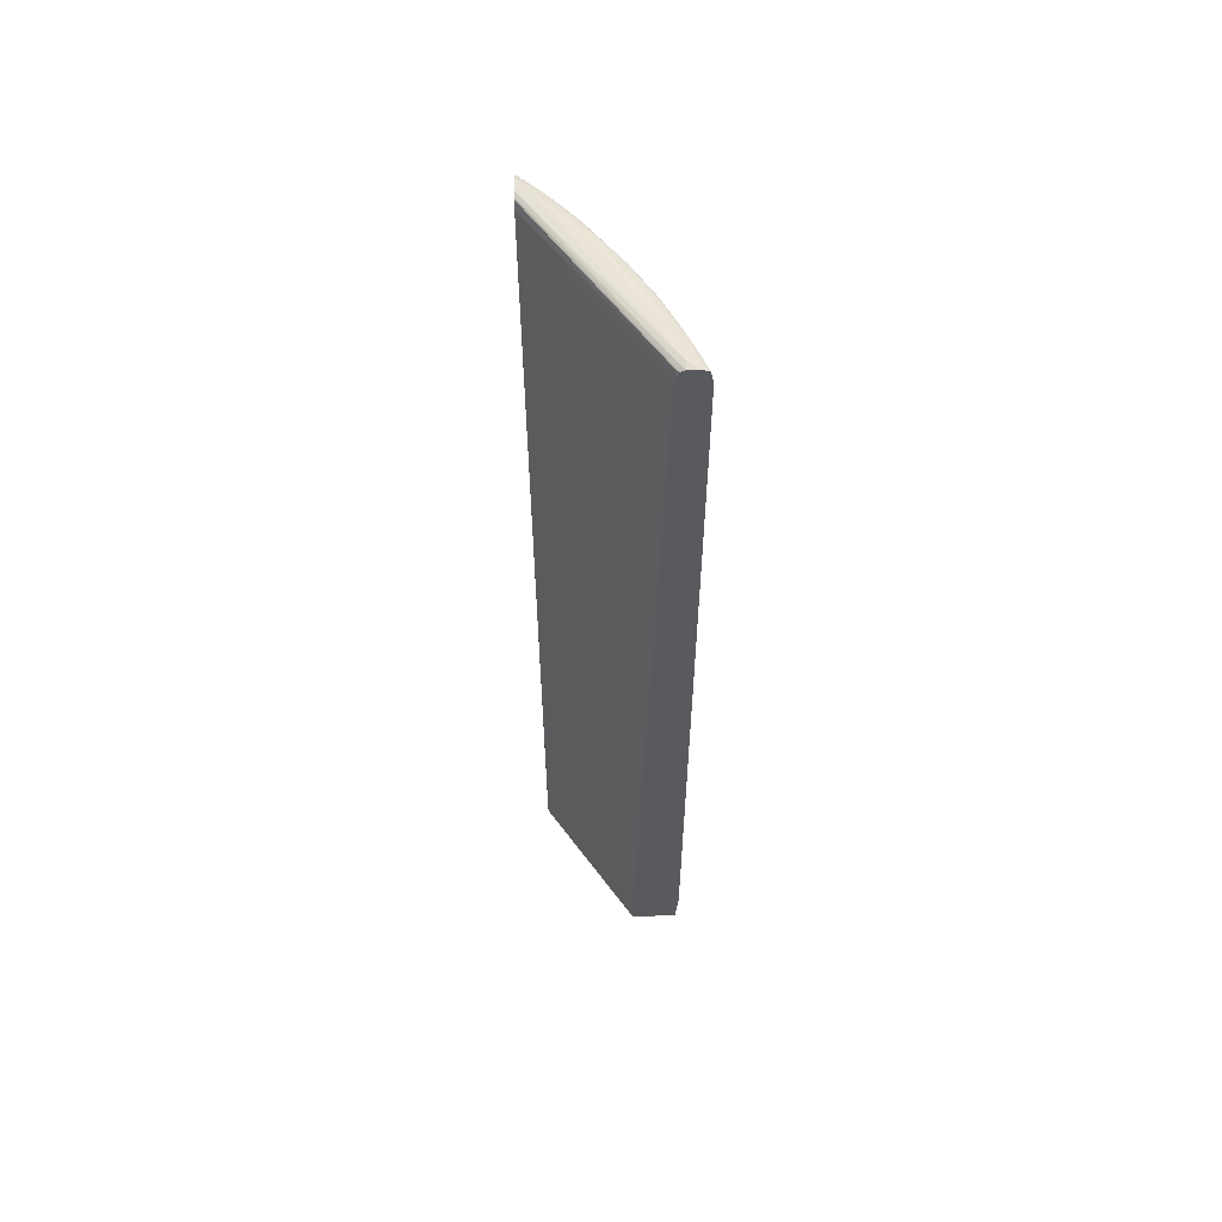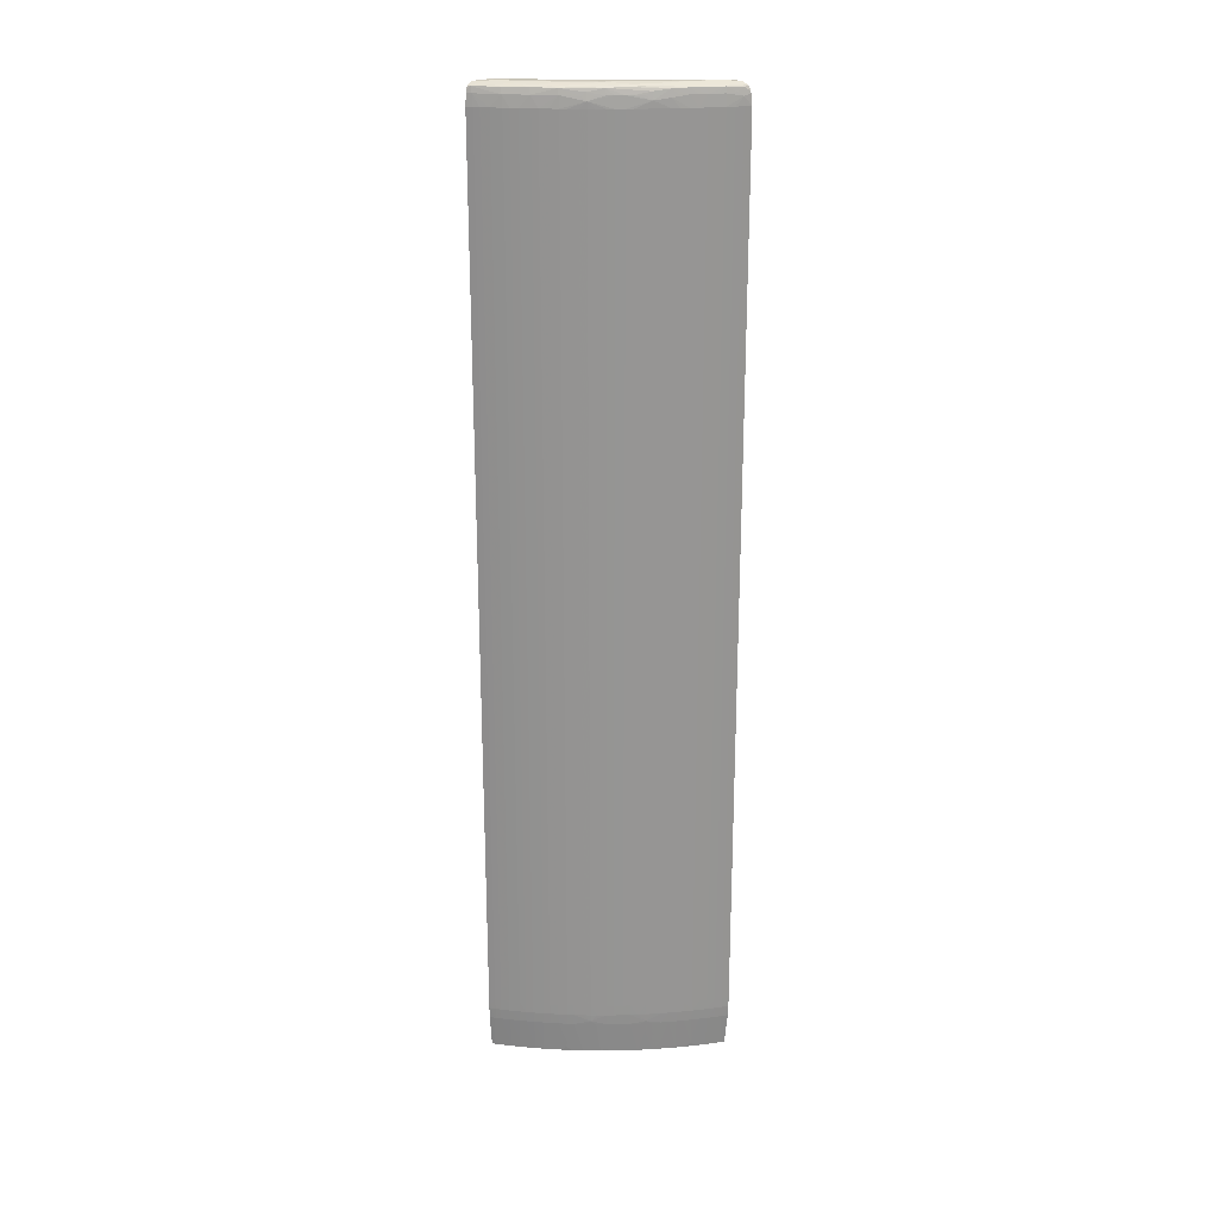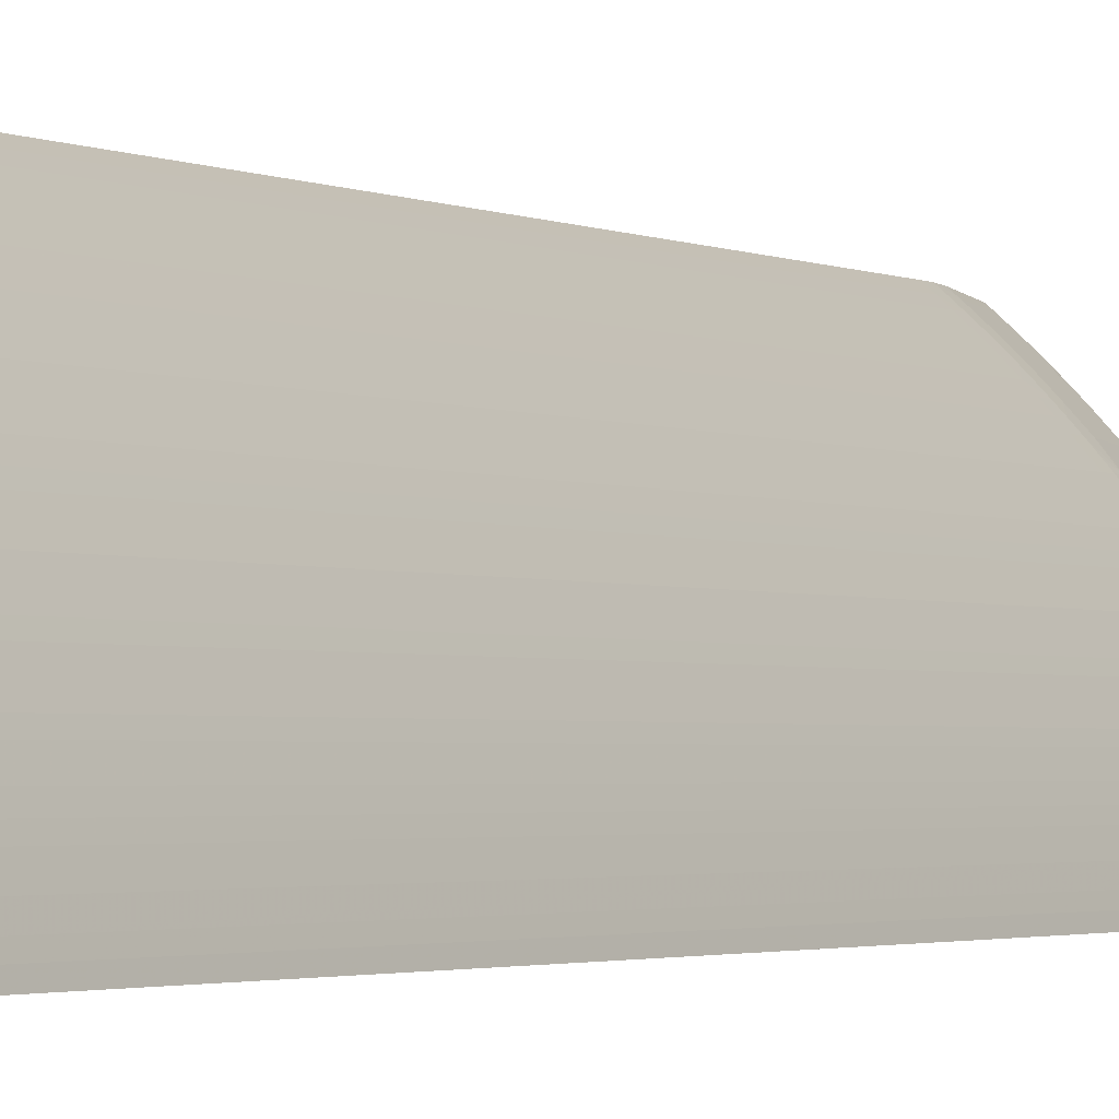
<metadata>
{"format":"obj","ext":"obj","renderer":"f3d","projection":"perspective","resolution":1024,"background":"white","views":[{"elev":58.3,"azim":178.3,"up":"+Y"},{"elev":22.8,"azim":-55.3,"up":"+Y"},{"elev":-1.6,"azim":-155.6,"up":"+Z"}]}
</metadata>
<code>
v -0.04061 0.05793 0.04756
v -0.04061 0.05924 0.0474
v -0.04123 0.05898 0.04694
v -0.04128 0.05793 0.04698
v -0.04061 -0.0523 0.04756
v -0.04061 0.05946 0.04734
v -0.04109 0.05989 0.04681
v -0.04174 0.05939 0.04637
v -0.04263 0.05931 0.04558
v -0.04272 0.05793 0.04567
v -0.04197 0.05793 0.04636
v -0.04128 -0.0523 0.04698
v -0.04128 -0.05367 0.04698
v -0.04061 -0.05367 0.04756
v -0.04061 0.06006 0.04702
v -0.04253 0.06001 0.04549
v -0.04332 0.05931 0.04493
v -0.04341 0.05793 0.04502
v -0.04272 -0.0523 0.04567
v -0.04197 -0.0523 0.04636
v -0.04197 -0.05367 0.04636
v -0.04124 -0.05505 0.04694
v -0.04061 -0.0539 0.04755
v -0.04061 0.06039 0.04626
v -0.04182 0.06018 0.0458
v -0.04393 0.06002 0.04413
v -0.04403 0.05931 0.04424
v -0.04307 0.06016 0.04467
v -0.04413 0.05793 0.04433
v -0.04341 -0.0523 0.04502
v -0.04272 -0.05367 0.04567
v -0.04268 -0.05505 0.04564
v -0.04193 -0.05505 0.04633
v -0.04061 -0.05505 0.04749
v -0.04101 -0.05919 0.04674
v -0.04061 -0.05829 0.04717
v -0.04061 0.06041 0.0447
v -0.04182 0.06052 0.04478
v -0.04446 0.06016 0.04328
v -0.04529 0.06001 0.04273
v -0.04472 0.05931 0.04353
v -0.04482 0.05793 0.04362
v -0.0432 0.06053 0.0434
v -0.04413 -0.0523 0.04433
v -0.04412 -0.05367 0.04433
v -0.04341 -0.05367 0.04502
v -0.04337 -0.05505 0.04498
v -0.04261 -0.05643 0.04557
v -0.04246 -0.05919 0.04542
v -0.04177 -0.05919 0.04605
v -0.04061 -0.05919 0.04636
v -0.04061 -0.05918 0.04708
v -0.0556 0.06054 0.02411
v -0.04061 0.06027 0.04407
v -0.05556 0.06038 0.02307
v -0.04871 0.06057 0.03651
v -0.04561 0.06018 0.04203
v -0.04458 0.06052 0.04203
v -0.04662 0.05993 0.04131
v -0.04538 0.05931 0.04284
v -0.04701 0.06021 0.04039
v -0.04547 0.05793 0.04293
v -0.04482 -0.0523 0.04362
v -0.04481 -0.05367 0.04362
v -0.04409 -0.05505 0.04429
v -0.04395 -0.05781 0.04415
v -0.0439 -0.05864 0.04411
v -0.04309 -0.0579 0.04496
v -0.04332 -0.05913 0.04462
v -0.04338 -0.05919 0.04454
v -0.04061 -0.05919 0.04067
v -0.05698 0.06043 0.02307
v -0.0556 0.06055 0.02549
v -0.04061 0.06014 0.0438
v -0.04075 0.06021 0.04373
v -0.0551 0.06016 0.02307
v -0.05422 0.06055 0.02825
v -0.05009 0.06054 0.03514
v -0.04608 0.0604 0.04077
v -0.04741 0.06038 0.03934
v -0.04829 0.06019 0.03893
v -0.04957 0.06013 0.03743
v -0.05083 0.06005 0.0359
v -0.04792 0.05968 0.03985
v -0.04805 0.05877 0.04
v -0.04674 0.05902 0.04145
v -0.04617 0.0594 0.04195
v -0.04874 0.06034 0.03789
v -0.04616 0.05793 0.04219
v -0.04547 -0.0523 0.04293
v -0.04547 -0.05367 0.04293
v -0.04544 -0.05505 0.04289
v -0.04478 -0.05505 0.04358
v -0.04434 -0.05919 0.04359
v -0.04068 -0.05919 0.0395
v -0.04061 0.05793 0.0431
v -0.05699 0.06028 0.024
v -0.05775 0.06007 0.02307
v -0.05563 0.06032 0.02683
v -0.05484 0.06007 0.02325
v -0.04061 0.05934 0.04331
v -0.05476 0.05954 0.02307
v -0.05284 0.06052 0.031
v -0.05425 0.06032 0.02958
v -0.05154 0.06036 0.03381
v -0.05005 0.06026 0.03642
v -0.05108 0.0602 0.03514
v -0.05234 0.06015 0.03338
v -0.05356 0.06002 0.03174
v -0.05205 0.05963 0.0343
v -0.05094 0.05931 0.03605
v -0.05044 0.05931 0.03674
v -0.04975 0.05931 0.03766
v -0.04921 0.05931 0.03835
v -0.04844 0.05926 0.03934
v -0.04748 0.05793 0.04071
v -0.04679 0.05793 0.0415
v -0.04984 0.05793 0.03778
v -0.04931 0.05793 0.03847
v -0.04867 0.05793 0.03927
v -0.04807 0.05793 0.04002
v -0.04616 -0.0523 0.04219
v -0.04616 -0.05367 0.04219
v -0.04613 -0.05505 0.04215
v -0.04531 -0.05754 0.04276
v -0.04523 -0.05918 0.04267
v -0.04522 -0.05919 0.04267
v -0.0519 -0.05919 0.02317
v -0.05454 0.05793 0.02307
v -0.04061 0.05818 0.04312
v -0.05654 0.0602 0.02549
v -0.05768 0.06001 0.02346
v -0.05791 0.05963 0.02307
v -0.05519 0.06021 0.02825
v -0.04061 0.05916 0.04325
v -0.05469 0.05931 0.02307
v -0.05282 0.06026 0.03228
v -0.05376 0.06018 0.031
v -0.05499 0.06007 0.02908
v -0.0551 0.05931 0.0293
v -0.05365 0.05931 0.03189
v -0.05246 0.05923 0.03381
v -0.05217 0.05871 0.03448
v -0.05167 0.05923 0.03502
v -0.05053 0.05793 0.03686
v -0.04748 -0.0523 0.04071
v -0.04679 -0.0523 0.0415
v -0.04984 -0.0523 0.03778
v -0.04931 -0.0523 0.03847
v -0.04867 -0.0523 0.03927
v -0.04807 -0.0523 0.04002
v -0.04679 -0.05367 0.0415
v -0.04675 -0.05505 0.04146
v -0.0466 -0.05809 0.04129
v -0.04586 -0.05919 0.04198
v -0.05267 -0.05919 0.02307
v -0.05636 0.06007 0.02634
v -0.05798 0.05931 0.02307
v -0.05776 0.05931 0.02365
v -0.05647 0.05931 0.02657
v -0.05563 0.05931 0.02825
v -0.0558 0.05793 0.02825
v -0.05518 0.05793 0.02944
v -0.05481 0.05793 0.03013
v -0.05431 0.05793 0.031
v -0.05373 0.05793 0.03202
v -0.05331 0.05793 0.03271
v -0.05265 0.05793 0.03376
v -0.05218 0.05793 0.03449
v -0.05171 0.05793 0.03518
v -0.05102 0.05793 0.03617
v -0.05053 -0.0523 0.03686
v -0.04748 -0.05367 0.04071
v -0.04984 -0.05367 0.03778
v -0.04931 -0.05367 0.03846
v -0.04867 -0.05367 0.03927
v -0.04807 -0.05367 0.04002
v -0.04805 -0.05469 0.04
v -0.04755 -0.05511 0.04053
v -0.0471 -0.0577 0.04076
v -0.04714 -0.05918 0.04054
v -0.04655 -0.05919 0.04123
v -0.05699 -0.05919 0.02307
v -0.05808 0.05843 0.02307
v -0.05783 0.05793 0.02382
v -0.05754 0.05793 0.02451
v -0.05711 0.05793 0.02549
v -0.05655 0.05793 0.02672
v -0.05621 0.05793 0.02741
v -0.0558 -0.0523 0.02825
v -0.05518 -0.0523 0.02944
v -0.05481 -0.0523 0.03013
v -0.05431 -0.0523 0.031
v -0.05373 -0.0523 0.03202
v -0.05331 -0.0523 0.03271
v -0.05265 -0.0523 0.03376
v -0.05218 -0.0523 0.03449
v -0.05171 -0.0523 0.03518
v -0.05102 -0.0523 0.03617
v -0.05053 -0.05367 0.03685
v -0.0498 -0.05505 0.03773
v -0.04928 -0.05505 0.03842
v -0.04849 -0.05511 0.0394
v -0.04839 -0.05919 0.03904
v -0.04797 -0.05643 0.0399
v -0.04783 -0.05919 0.03973
v -0.04714 -0.05919 0.04054
v -0.05764 -0.05919 0.02335
v -0.05774 -0.05918 0.02307
v -0.05813 0.05793 0.02307
v -0.05783 -0.0523 0.02382
v -0.05754 -0.0523 0.02451
v -0.05711 -0.0523 0.02549
v -0.05655 -0.0523 0.02672
v -0.05621 -0.0523 0.02741
v -0.05621 -0.05367 0.02741
v -0.05579 -0.05367 0.02825
v -0.05518 -0.05367 0.02944
v -0.0548 -0.05367 0.03013
v -0.05431 -0.05367 0.031
v -0.05373 -0.05367 0.03202
v -0.05331 -0.05367 0.03271
v -0.05264 -0.05367 0.03376
v -0.05218 -0.05367 0.03449
v -0.05171 -0.05367 0.03518
v -0.05102 -0.05367 0.03617
v -0.05049 -0.05505 0.03681
v -0.04968 -0.05781 0.03757
v -0.04961 -0.05919 0.03748
v -0.04921 -0.05643 0.03834
v -0.04908 -0.05918 0.03817
v -0.04908 -0.05919 0.03817
v -0.05731 -0.05919 0.02411
v -0.05766 -0.05848 0.02342
v -0.05785 -0.05782 0.02307
v -0.05783 -0.05813 0.02307
v -0.05813 -0.05325 0.02307
v -0.05783 -0.05367 0.02382
v -0.05754 -0.05367 0.0245
v -0.05711 -0.05367 0.02549
v -0.05654 -0.05367 0.02672
v -0.05651 -0.05505 0.02666
v -0.05618 -0.05505 0.02735
v -0.05573 -0.05505 0.02825
v -0.05515 -0.05505 0.02938
v -0.05477 -0.05505 0.03007
v -0.05425 -0.05505 0.031
v -0.0537 -0.05505 0.03197
v -0.05217 -0.05455 0.03447
v -0.05327 -0.05505 0.03266
v -0.05098 -0.05505 0.03612
v -0.05037 -0.05781 0.03663
v -0.05081 -0.05889 0.03587
v -0.05039 -0.05919 0.03642
v -0.05671 -0.05919 0.02549
v -0.05751 -0.05505 0.02444
v -0.0577 -0.05756 0.02351
v -0.058 -0.05598 0.02307
v -0.05813 -0.05367 0.02307
v -0.0578 -0.05505 0.02375
v -0.05705 -0.05505 0.02549
v -0.0564 -0.05781 0.02643
v -0.05607 -0.05781 0.02711
v -0.05539 -0.05919 0.02825
v -0.05551 -0.05781 0.02825
v -0.05498 -0.05919 0.02906
v -0.05503 -0.05781 0.02917
v -0.05413 -0.05643 0.031
v -0.0546 -0.05918 0.02975
v -0.05379 -0.05919 0.03119
v -0.05358 -0.05781 0.03177
v -0.05251 -0.05503 0.03388
v -0.05213 -0.05548 0.03441
v -0.05142 -0.05781 0.03514
v -0.05176 -0.05503 0.03502
v -0.05315 -0.05781 0.03246
v -0.0524 -0.05919 0.03347
v -0.05118 -0.05919 0.03531
v -0.05049 -0.05919 0.03628
v -0.05635 -0.05919 0.02631
v -0.05635 -0.05918 0.02631
v -0.05807 -0.05505 0.02307
v -0.05601 -0.05919 0.027
v -0.0546 -0.05919 0.02975
v -0.05321 -0.05919 0.03217
v -0.05354 -0.05863 0.03171
v -0.05316 -0.05912 0.03226
v -0.05196 -0.05918 0.03416
v -0.05209 -0.05643 0.03435
v -0.05121 -0.05919 0.03526
v -0.05196 -0.05919 0.03416
v -0.05194 -0.05919 0.03419
f 1 2 3
f 1 3 4
f 1 4 12
f 1 12 5
f 1 5 14
f 1 14 23
f 1 23 34
f 1 34 36
f 1 36 52
f 1 52 51
f 1 51 71
f 1 71 96
f 1 96 130
f 1 130 135
f 1 135 101
f 1 101 74
f 1 74 54
f 1 54 37
f 1 37 24
f 1 24 15
f 1 15 6
f 1 6 2
f 2 6 7
f 2 7 3
f 3 8 9
f 3 9 10
f 3 10 11
f 3 11 4
f 3 7 8
f 4 11 20
f 4 20 12
f 5 12 13
f 5 13 14
f 6 15 7
f 7 15 16
f 7 16 8
f 8 16 9
f 9 16 17
f 9 17 18
f 9 18 10
f 10 18 30
f 10 30 19
f 10 19 20
f 10 20 11
f 12 20 21
f 12 21 13
f 13 21 22
f 13 22 23
f 13 23 14
f 15 24 25
f 15 25 16
f 16 26 27
f 16 27 17
f 16 25 28
f 16 28 26
f 17 27 18
f 18 27 29
f 18 29 44
f 18 44 30
f 19 30 31
f 19 31 20
f 20 31 21
f 21 31 32
f 21 32 33
f 21 33 22
f 22 34 23
f 22 33 35
f 22 35 36
f 22 36 34
f 24 37 38
f 24 38 25
f 25 38 28
f 26 28 39
f 26 39 40
f 26 40 27
f 27 41 42
f 27 42 29
f 27 40 41
f 28 38 43
f 28 43 39
f 29 42 63
f 29 63 44
f 30 44 45
f 30 45 46
f 30 46 31
f 31 46 47
f 31 47 32
f 32 47 48
f 32 48 33
f 33 48 49
f 33 49 50
f 33 50 35
f 35 50 49
f 35 49 70
f 35 70 94
f 35 94 127
f 35 127 155
f 35 155 182
f 35 182 207
f 35 207 206
f 35 206 204
f 35 204 232
f 35 232 229
f 35 229 254
f 35 254 279
f 35 279 278
f 35 278 290
f 35 290 292
f 35 292 291
f 35 291 277
f 35 277 285
f 35 285 270
f 35 270 284
f 35 284 266
f 35 266 264
f 35 264 283
f 35 283 280
f 35 280 255
f 35 255 233
f 35 233 208
f 35 208 183
f 35 183 156
f 35 156 128
f 35 128 95
f 35 95 71
f 35 71 51
f 35 51 52
f 35 52 36
f 37 53 38
f 37 54 55
f 37 55 53
f 38 53 56
f 38 56 43
f 39 57 40
f 39 43 58
f 39 58 57
f 40 59 60
f 40 60 41
f 40 57 61
f 40 61 59
f 41 60 42
f 42 60 62
f 42 62 90
f 42 90 63
f 43 56 58
f 44 63 45
f 45 64 65
f 45 65 47
f 45 47 46
f 45 63 64
f 47 65 66
f 47 66 67
f 47 67 68
f 47 68 48
f 48 68 49
f 49 69 70
f 49 68 69
f 53 72 73
f 53 73 56
f 53 55 72
f 54 74 75
f 54 75 76
f 54 76 55
f 55 76 102
f 55 102 136
f 55 136 129
f 55 129 156
f 55 156 183
f 55 183 209
f 55 209 236
f 55 236 235
f 55 235 258
f 55 258 282
f 55 282 259
f 55 259 237
f 55 237 210
f 55 210 184
f 55 184 158
f 55 158 133
f 55 133 98
f 55 98 72
f 56 73 77
f 56 77 78
f 56 78 58
f 57 58 61
f 58 79 61
f 58 78 80
f 58 80 79
f 59 61 81
f 59 81 82
f 59 82 83
f 59 83 84
f 59 84 85
f 59 85 86
f 59 86 87
f 59 87 60
f 60 87 86
f 60 86 62
f 61 79 80
f 61 80 88
f 61 88 81
f 62 86 89
f 62 89 122
f 62 122 90
f 63 90 91
f 63 91 64
f 64 91 92
f 64 92 93
f 64 93 65
f 65 93 66
f 66 93 67
f 67 94 70
f 67 70 69
f 67 69 68
f 67 93 94
f 71 95 96
f 72 97 73
f 72 98 97
f 73 97 99
f 73 99 77
f 74 100 75
f 74 101 100
f 75 100 76
f 76 100 102
f 77 103 78
f 77 99 104
f 77 104 103
f 78 103 105
f 78 105 106
f 78 106 88
f 78 88 80
f 81 88 106
f 81 106 82
f 82 106 83
f 83 106 107
f 83 107 108
f 83 108 109
f 83 109 110
f 83 110 111
f 83 111 112
f 83 112 113
f 83 113 84
f 84 113 114
f 84 114 115
f 84 115 85
f 85 116 117
f 85 117 86
f 85 115 114
f 85 114 113
f 85 113 118
f 85 118 119
f 85 119 120
f 85 120 121
f 85 121 116
f 86 117 89
f 89 117 147
f 89 147 122
f 90 122 91
f 91 123 92
f 91 122 123
f 92 124 125
f 92 125 94
f 92 94 93
f 92 123 124
f 94 125 126
f 94 126 127
f 95 128 96
f 96 129 130
f 96 128 129
f 97 98 131
f 97 131 99
f 98 132 131
f 98 133 132
f 99 131 134
f 99 134 104
f 100 101 102
f 101 135 136
f 101 136 102
f 103 104 137
f 103 137 105
f 104 134 138
f 104 138 137
f 105 137 107
f 105 107 106
f 107 137 108
f 108 137 138
f 108 138 109
f 109 138 139
f 109 139 140
f 109 140 141
f 109 141 142
f 109 142 110
f 110 142 143
f 110 143 144
f 110 144 111
f 111 144 143
f 111 143 112
f 112 143 145
f 112 145 118
f 112 118 113
f 116 121 151
f 116 151 146
f 116 146 147
f 116 147 117
f 118 145 172
f 118 172 148
f 118 148 149
f 118 149 119
f 119 149 150
f 119 150 120
f 120 150 151
f 120 151 121
f 122 147 152
f 122 152 123
f 123 152 153
f 123 153 124
f 124 153 154
f 124 154 155
f 124 155 126
f 124 126 125
f 126 155 127
f 128 156 129
f 129 136 135
f 129 135 130
f 131 132 157
f 131 157 134
f 132 133 158
f 132 158 159
f 132 159 160
f 132 160 157
f 134 157 139
f 134 139 138
f 139 157 160
f 139 160 161
f 139 161 140
f 140 161 162
f 140 162 163
f 140 163 164
f 140 164 141
f 141 164 165
f 141 165 166
f 141 166 143
f 141 143 142
f 143 166 167
f 143 167 168
f 143 168 169
f 143 169 170
f 143 170 171
f 143 171 145
f 145 171 199
f 145 199 172
f 146 151 173
f 146 173 152
f 146 152 147
f 148 172 200
f 148 200 174
f 148 174 175
f 148 175 149
f 149 175 176
f 149 176 150
f 150 176 151
f 151 176 177
f 151 177 173
f 152 173 178
f 152 178 153
f 153 179 154
f 153 178 179
f 154 179 180
f 154 180 181
f 154 181 182
f 154 182 155
f 158 184 159
f 159 184 185
f 159 185 186
f 159 186 187
f 159 187 160
f 160 187 188
f 160 188 189
f 160 189 162
f 160 162 161
f 162 189 215
f 162 215 190
f 162 190 191
f 162 191 163
f 163 191 192
f 163 192 164
f 164 192 193
f 164 193 165
f 165 193 194
f 165 194 166
f 166 194 195
f 166 195 167
f 167 195 196
f 167 196 168
f 168 196 197
f 168 197 169
f 169 197 198
f 169 198 170
f 170 198 199
f 170 199 171
f 172 199 226
f 172 226 200
f 173 177 178
f 174 200 201
f 174 201 202
f 174 202 175
f 175 202 178
f 175 178 176
f 176 178 177
f 178 202 203
f 178 203 204
f 178 204 205
f 178 205 179
f 179 205 181
f 179 181 180
f 181 206 207
f 181 207 182
f 181 205 206
f 183 208 209
f 184 210 185
f 185 210 237
f 185 237 211
f 185 211 212
f 185 212 186
f 186 212 213
f 186 213 187
f 187 213 214
f 187 214 188
f 188 214 215
f 188 215 189
f 190 215 216
f 190 216 217
f 190 217 218
f 190 218 191
f 191 218 192
f 192 218 219
f 192 219 220
f 192 220 193
f 193 220 194
f 194 220 221
f 194 221 222
f 194 222 195
f 195 222 196
f 196 222 223
f 196 223 224
f 196 224 197
f 197 224 225
f 197 225 198
f 198 225 199
f 199 225 226
f 200 226 251
f 200 251 227
f 200 227 201
f 201 227 228
f 201 228 202
f 202 228 229
f 202 229 230
f 202 230 204
f 202 204 203
f 204 230 231
f 204 231 232
f 204 206 205
f 208 233 234
f 208 234 235
f 208 235 236
f 208 236 209
f 211 237 238
f 211 238 239
f 211 239 212
f 212 239 240
f 212 240 213
f 213 240 214
f 214 240 241
f 214 241 216
f 214 216 215
f 216 241 242
f 216 242 243
f 216 243 244
f 216 244 217
f 217 244 245
f 217 245 218
f 218 245 246
f 218 246 219
f 219 246 247
f 219 247 220
f 220 247 248
f 220 248 221
f 221 248 222
f 222 249 223
f 222 248 250
f 222 250 249
f 223 249 224
f 224 249 225
f 225 249 226
f 226 249 251
f 227 252 229
f 227 229 228
f 227 251 253
f 227 253 254
f 227 254 252
f 229 232 231
f 229 231 230
f 229 252 254
f 233 255 256
f 233 256 257
f 233 257 234
f 234 257 258
f 234 258 235
f 237 259 238
f 238 259 260
f 238 260 239
f 239 260 256
f 239 256 261
f 239 261 240
f 240 261 242
f 240 242 241
f 242 261 262
f 242 262 243
f 243 262 263
f 243 263 264
f 243 264 265
f 243 265 244
f 244 265 266
f 244 266 267
f 244 267 245
f 245 267 246
f 246 268 247
f 246 267 269
f 246 269 270
f 246 270 268
f 247 268 270
f 247 270 271
f 247 271 248
f 248 271 250
f 249 250 272
f 249 272 273
f 249 273 274
f 249 274 275
f 249 275 251
f 250 271 276
f 250 276 277
f 250 277 272
f 251 278 253
f 251 275 278
f 253 278 279
f 253 279 254
f 255 280 281
f 255 281 261
f 255 261 256
f 256 260 257
f 257 260 282
f 257 282 258
f 259 282 260
f 261 281 262
f 262 281 263
f 263 281 283
f 263 283 264
f 264 266 265
f 266 284 269
f 266 269 267
f 269 284 270
f 270 285 286
f 270 286 271
f 271 286 287
f 271 287 276
f 272 277 273
f 273 277 288
f 273 288 289
f 273 289 290
f 273 290 278
f 273 278 274
f 274 278 275
f 276 287 277
f 277 287 285
f 277 291 288
f 280 283 281
f 285 287 286
f 288 291 292
f 288 292 290
f 288 290 289

</code>
